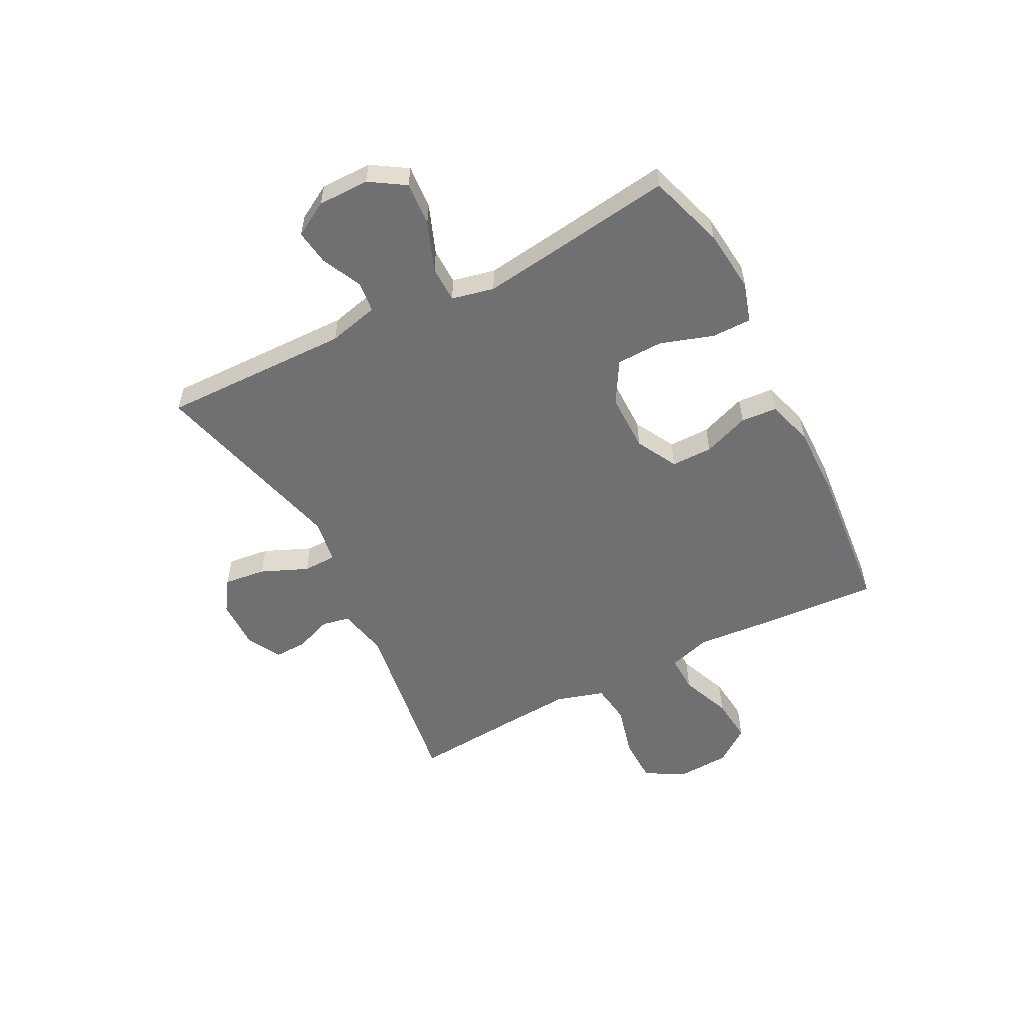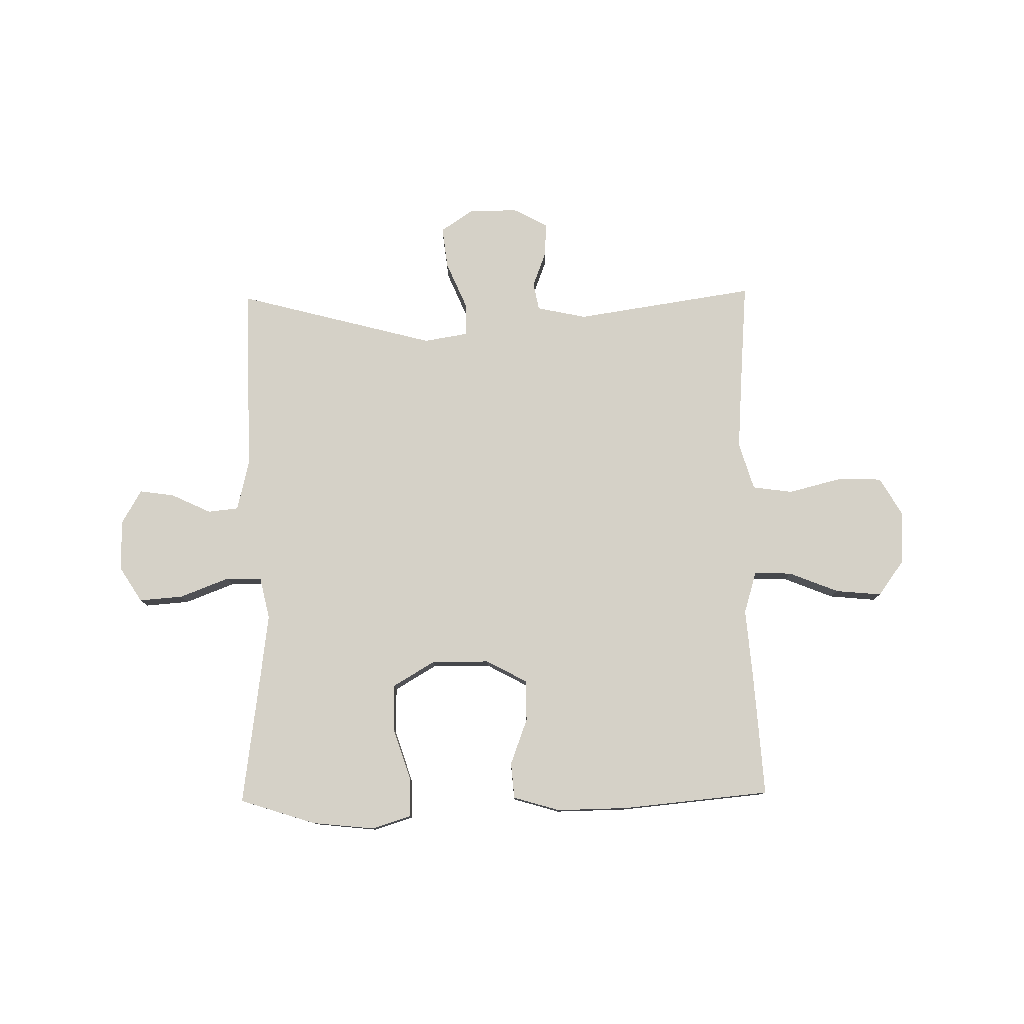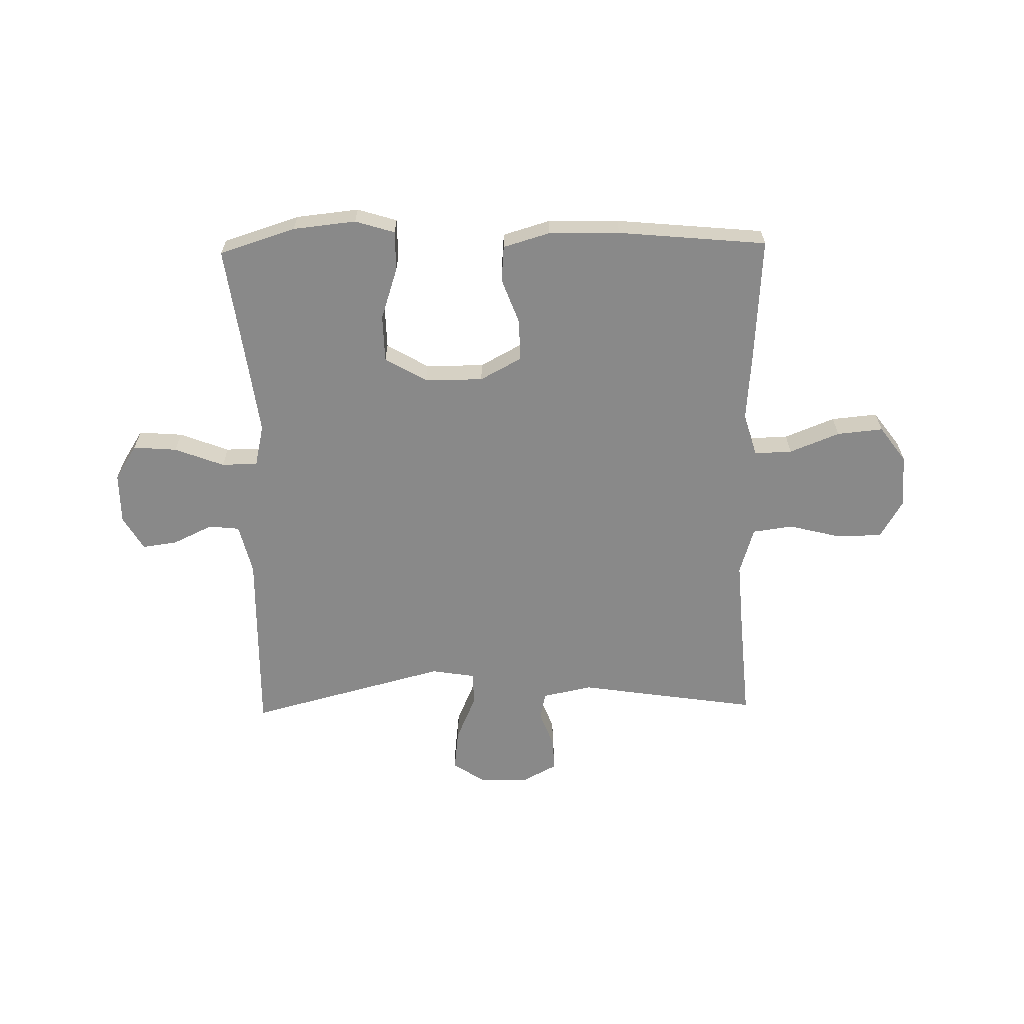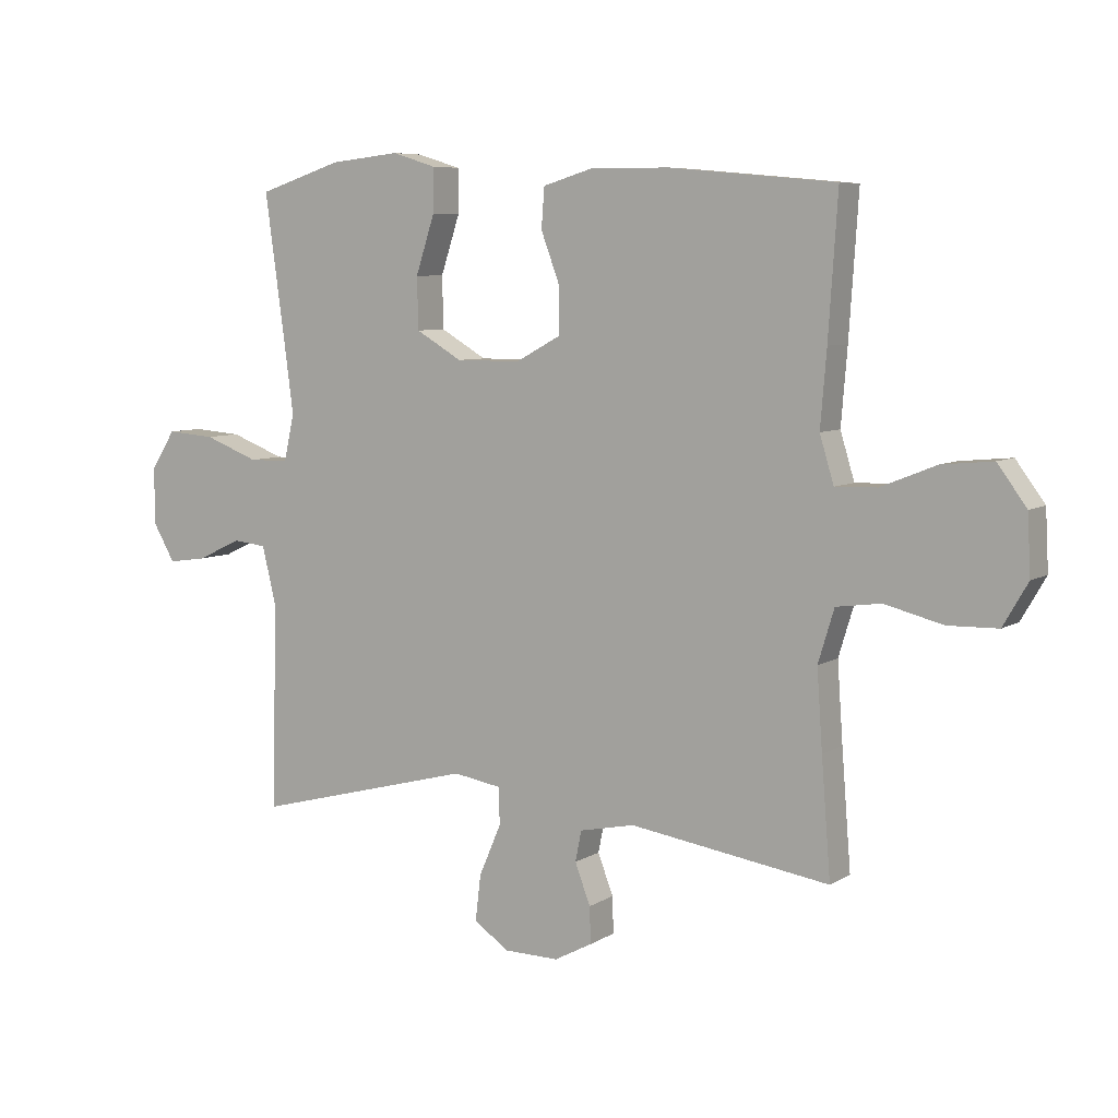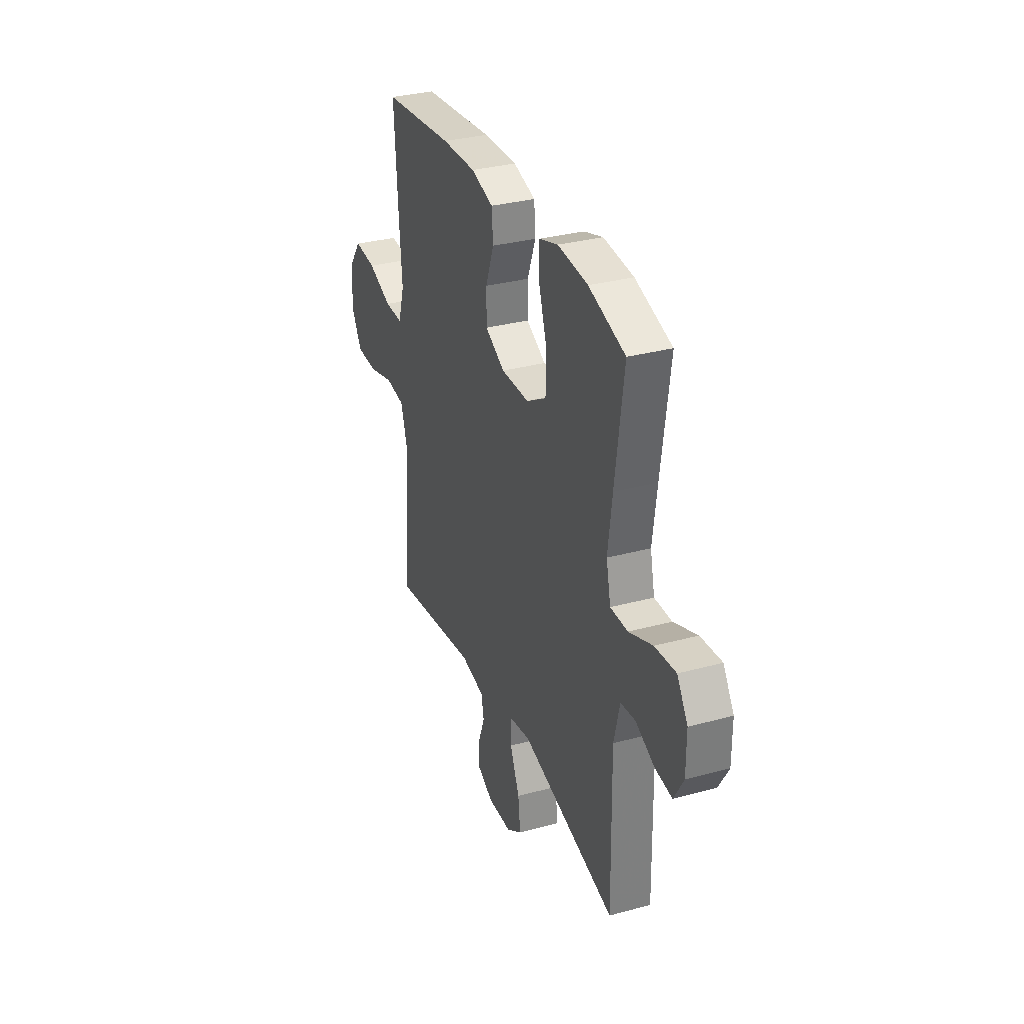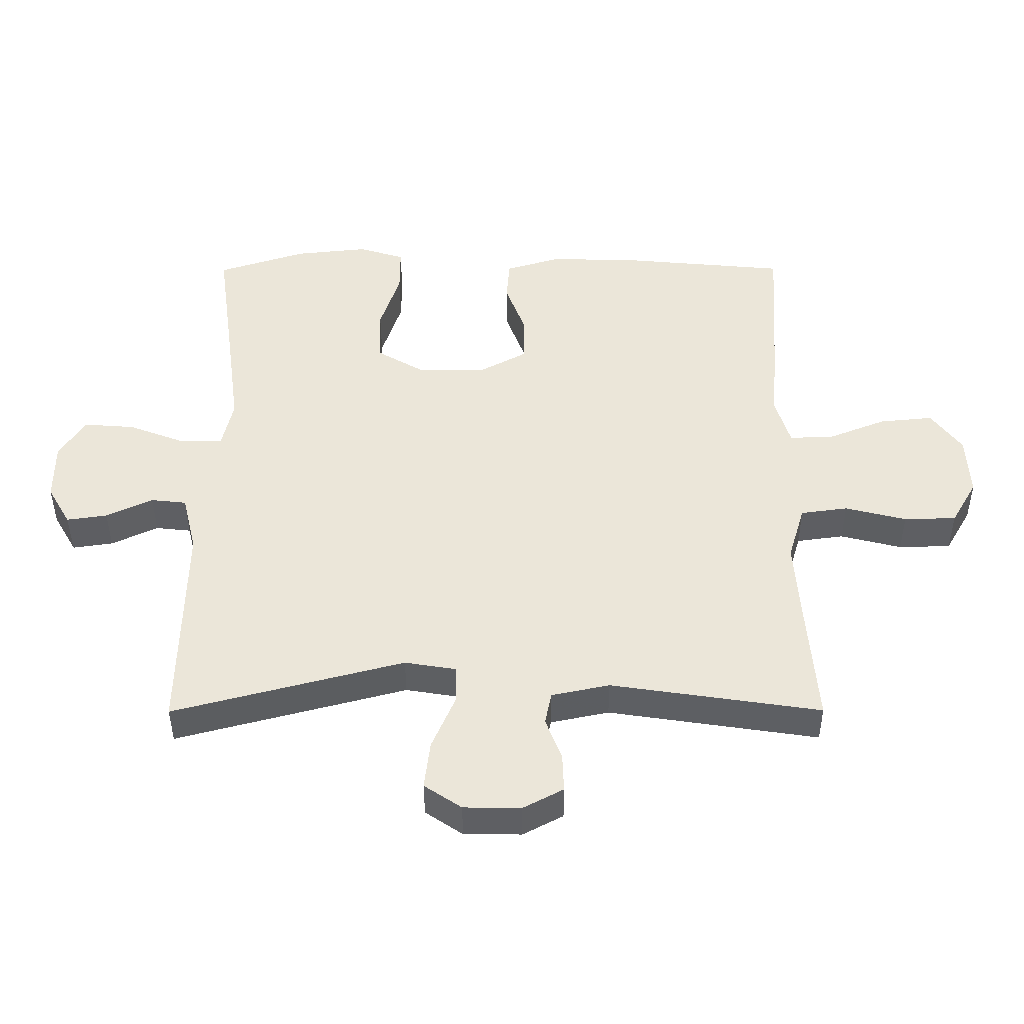
<metadata>
{"format":"obj","ext":"obj","renderer":"f3d","projection":"perspective","resolution":1024,"background":"white","views":[{"elev":-55.0,"azim":-62.7,"up":"+Y"},{"elev":78.9,"azim":-0.9,"up":"+Y"},{"elev":-63.2,"azim":1.1,"up":"+Y"},{"elev":6.9,"azim":31.0,"up":"+Z"},{"elev":32.0,"azim":-110.9,"up":"+Z"},{"elev":-41.8,"azim":0.2,"up":"+Z"}]}
</metadata>
<code>
v 0.5 0.07 0.5
v 0.485 0.07 0.273
v 0.475 0.07 0.151
v 0.498 0.07 0.075
v 0.566 0.07 0.077
v 0.656 0.07 0.113
v 0.739 0.07 0.121
v 0.786 0.07 0.057
v 0.791 0.07 -0.039
v 0.751 0.07 -0.108
v 0.67 0.07 -0.11
v 0.575 0.07 -0.086
v 0.502 0.07 -0.096
v 0.476 0.07 -0.182
v 0.485 0.07 -0.31
v 0.5 0.07 -0.5
v 0.175 0.07 -0.451
v 0.085 0.07 -0.47
v 0.075 0.07 -0.52
v 0.1 0.07 -0.586
v 0.102 0.07 -0.645
v 0.04 0.07 -0.678
v -0.049 0.07 -0.677
v -0.107 0.07 -0.638
v -0.098 0.07 -0.563
v -0.062 0.07 -0.479
v -0.063 0.07 -0.419
v -0.142 0.07 -0.406
v -0.5 0.07 -0.5
v -0.494 0.07 -0.161
v -0.516 0.07 -0.07
v -0.571 0.07 -0.064
v -0.643 0.07 -0.098
v -0.706 0.07 -0.107
v -0.742 0.07 -0.045
v -0.742 0.07 0.047
v -0.702 0.07 0.11
v -0.623 0.07 0.104
v -0.534 0.07 0.07
v -0.469 0.07 0.071
v -0.452 0.07 0.147
v -0.468 0.07 0.268
v -0.5 0.07 0.5
v -0.363 0.07 0.544
v -0.25 0.07 0.556
v -0.179 0.07 0.534
v -0.179 0.07 0.463
v -0.21 0.07 0.368
v -0.208 0.07 0.284
v -0.133 0.07 0.24
v -0.028 0.07 0.24
v 0.046 0.07 0.28
v 0.046 0.07 0.354
v 0.015 0.07 0.437
v 0.02 0.07 0.502
v 0.104 0.07 0.527
v 0.232 0.07 0.525
v 0.5 0 0.5
v 0.485 0 0.273
v 0.475 0 0.151
v 0.498 0 0.075
v 0.566 0 0.077
v 0.656 0 0.113
v 0.739 0 0.121
v 0.786 0 0.057
v 0.791 0 -0.039
v 0.751 0 -0.108
v 0.67 0 -0.11
v 0.575 0 -0.086
v 0.502 0 -0.096
v 0.476 0 -0.182
v 0.485 0 -0.31
v 0.5 0 -0.5
v 0.175 0 -0.451
v 0.085 0 -0.47
v 0.075 0 -0.52
v 0.1 0 -0.586
v 0.102 0 -0.645
v 0.04 0 -0.678
v -0.049 0 -0.677
v -0.107 0 -0.638
v -0.098 0 -0.563
v -0.062 0 -0.479
v -0.063 0 -0.419
v -0.142 0 -0.406
v -0.5 0 -0.5
v -0.494 0 -0.161
v -0.516 0 -0.07
v -0.571 0 -0.064
v -0.643 0 -0.098
v -0.706 0 -0.107
v -0.742 0 -0.045
v -0.742 0 0.047
v -0.702 0 0.11
v -0.623 0 0.104
v -0.534 0 0.07
v -0.469 0 0.071
v -0.452 0 0.147
v -0.468 0 0.268
v -0.5 0 0.5
v -0.363 0 0.544
v -0.25 0 0.556
v -0.179 0 0.534
v -0.179 0 0.463
v -0.21 0 0.368
v -0.208 0 0.284
v -0.133 0 0.24
v -0.028 0 0.24
v 0.046 0 0.28
v 0.046 0 0.354
v 0.015 0 0.437
v 0.02 0 0.502
v 0.104 0 0.527
v 0.232 0 0.525
f 1 2 3
f 57 1 3
f 56 57 3
f 55 56 3
f 54 55 3
f 53 54 3
f 52 53 3 4
f 51 52 4
f 50 51 4
f 46 47 48
f 45 46 48
f 44 45 48
f 43 44 48
f 42 43 48
f 41 42 48 49
f 40 41 49 50
f 37 38 39
f 36 37 39
f 35 36 39
f 34 35 39
f 33 34 39
f 32 33 39
f 31 32 39 40
f 40 50 4
f 31 40 4
f 30 31 4
f 24 25 26
f 23 24 26
f 22 23 26
f 21 22 26
f 20 21 26
f 19 20 26
f 18 19 26 27
f 17 18 27
f 15 16 17
f 17 27 28
f 15 17 28
f 14 15 28
f 10 11 12
f 9 10 12
f 8 9 12
f 7 8 12
f 6 7 12
f 5 6 12
f 5 12 13
f 4 5 13
f 28 29 30
f 14 28 30
f 13 14 30
f 4 13 30
f 60 59 58
f 60 58 114
f 60 114 113
f 60 113 112
f 60 112 111
f 60 111 110
f 61 60 110 109
f 61 109 108
f 61 108 107
f 105 104 103
f 105 103 102
f 105 102 101
f 105 101 100
f 105 100 99
f 106 105 99 98
f 107 106 98 97
f 96 95 94
f 96 94 93
f 96 93 92
f 96 92 91
f 96 91 90
f 96 90 89
f 97 96 89 88
f 61 107 97
f 61 97 88
f 61 88 87
f 83 82 81
f 83 81 80
f 83 80 79
f 83 79 78
f 83 78 77
f 83 77 76
f 84 83 76 75
f 84 75 74
f 74 73 72
f 85 84 74
f 85 74 72
f 85 72 71
f 69 68 67
f 69 67 66
f 69 66 65
f 69 65 64
f 69 64 63
f 69 63 62
f 70 69 62
f 70 62 61
f 87 86 85
f 87 85 71
f 87 71 70
f 87 70 61
f 1 58 59 2
f 2 59 60 3
f 3 60 61 4
f 4 61 62 5
f 5 62 63 6
f 6 63 64 7
f 7 64 65 8
f 8 65 66 9
f 9 66 67 10
f 10 67 68 11
f 11 68 69 12
f 12 69 70 13
f 13 70 71 14
f 14 71 72 15
f 15 72 73 16
f 16 73 74 17
f 17 74 75 18
f 18 75 76 19
f 19 76 77 20
f 20 77 78 21
f 21 78 79 22
f 22 79 80 23
f 23 80 81 24
f 24 81 82 25
f 25 82 83 26
f 26 83 84 27
f 27 84 85 28
f 28 85 86 29
f 29 86 87 30
f 30 87 88 31
f 31 88 89 32
f 32 89 90 33
f 33 90 91 34
f 34 91 92 35
f 35 92 93 36
f 36 93 94 37
f 37 94 95 38
f 38 95 96 39
f 39 96 97 40
f 40 97 98 41
f 41 98 99 42
f 42 99 100 43
f 43 100 101 44
f 44 101 102 45
f 45 102 103 46
f 46 103 104 47
f 47 104 105 48
f 48 105 106 49
f 49 106 107 50
f 50 107 108 51
f 51 108 109 52
f 52 109 110 53
f 53 110 111 54
f 54 111 112 55
f 55 112 113 56
f 56 113 114 57
f 57 114 58 1

</code>
